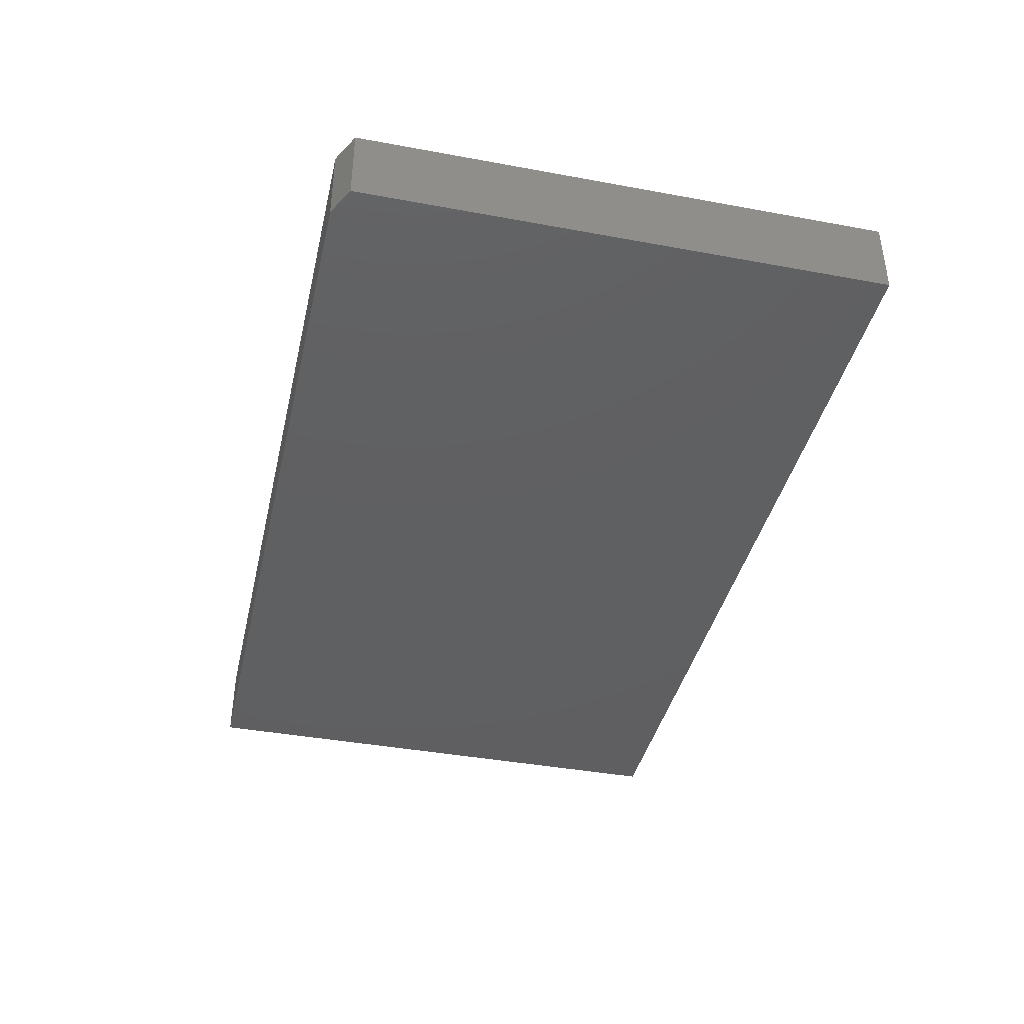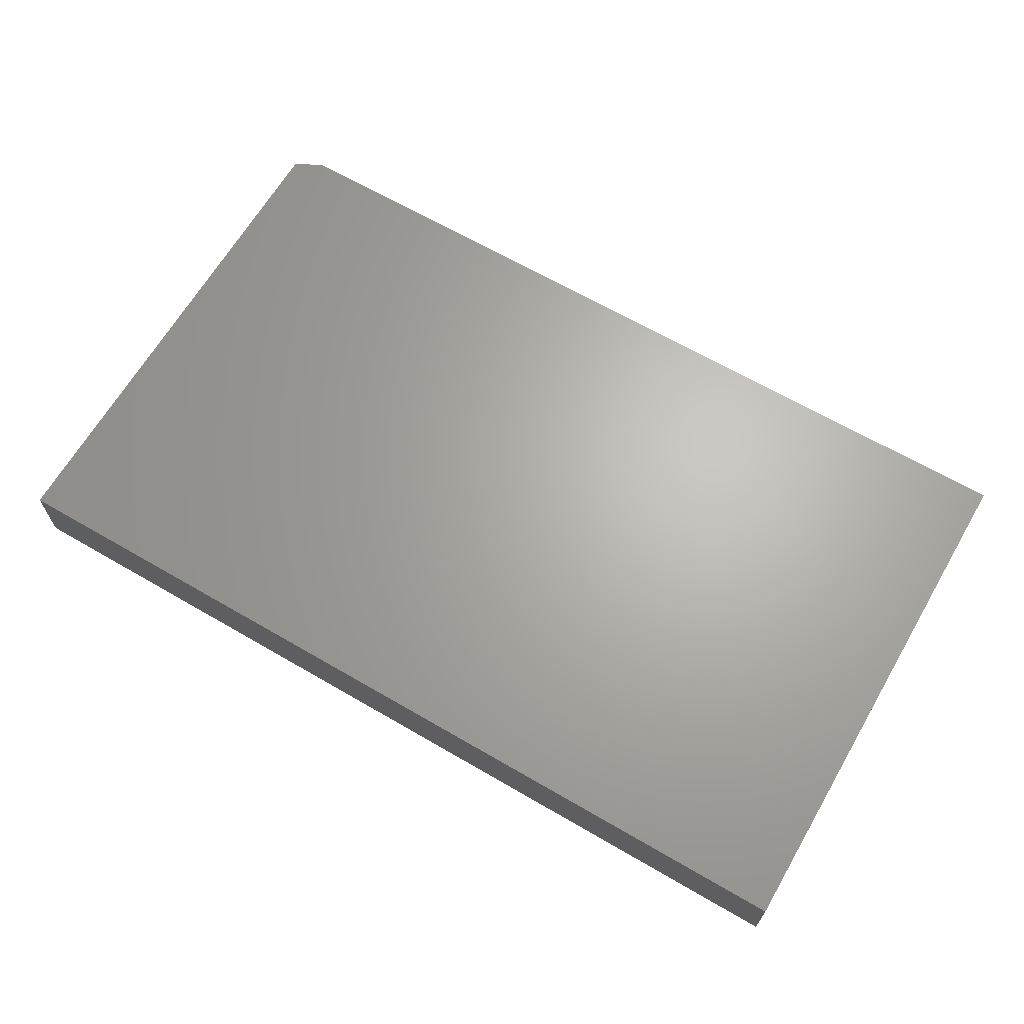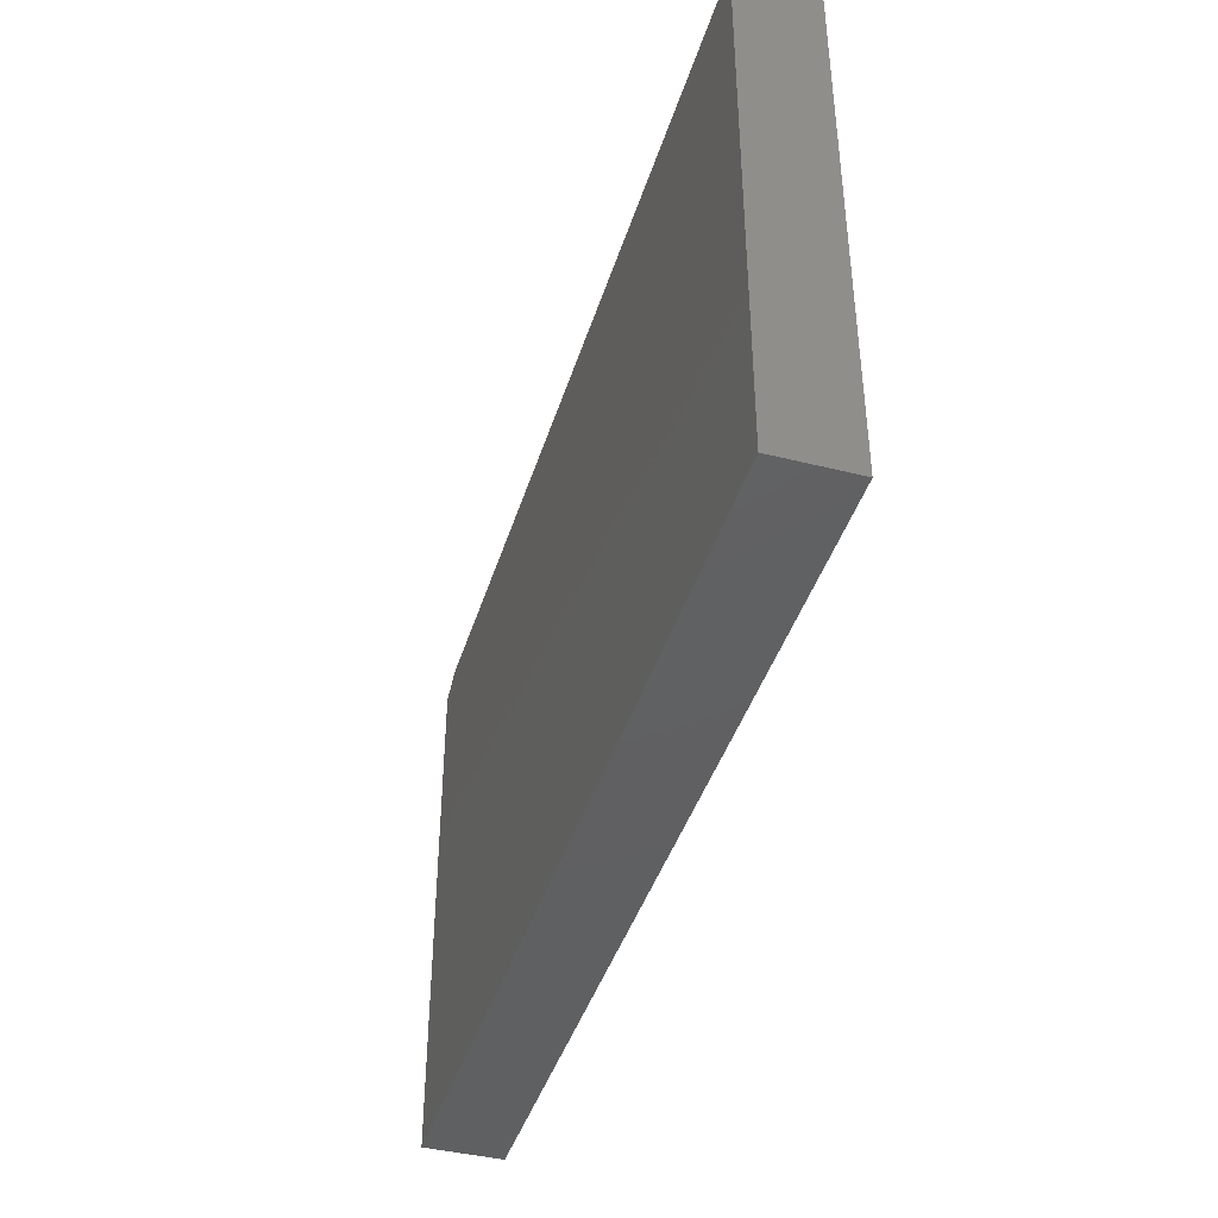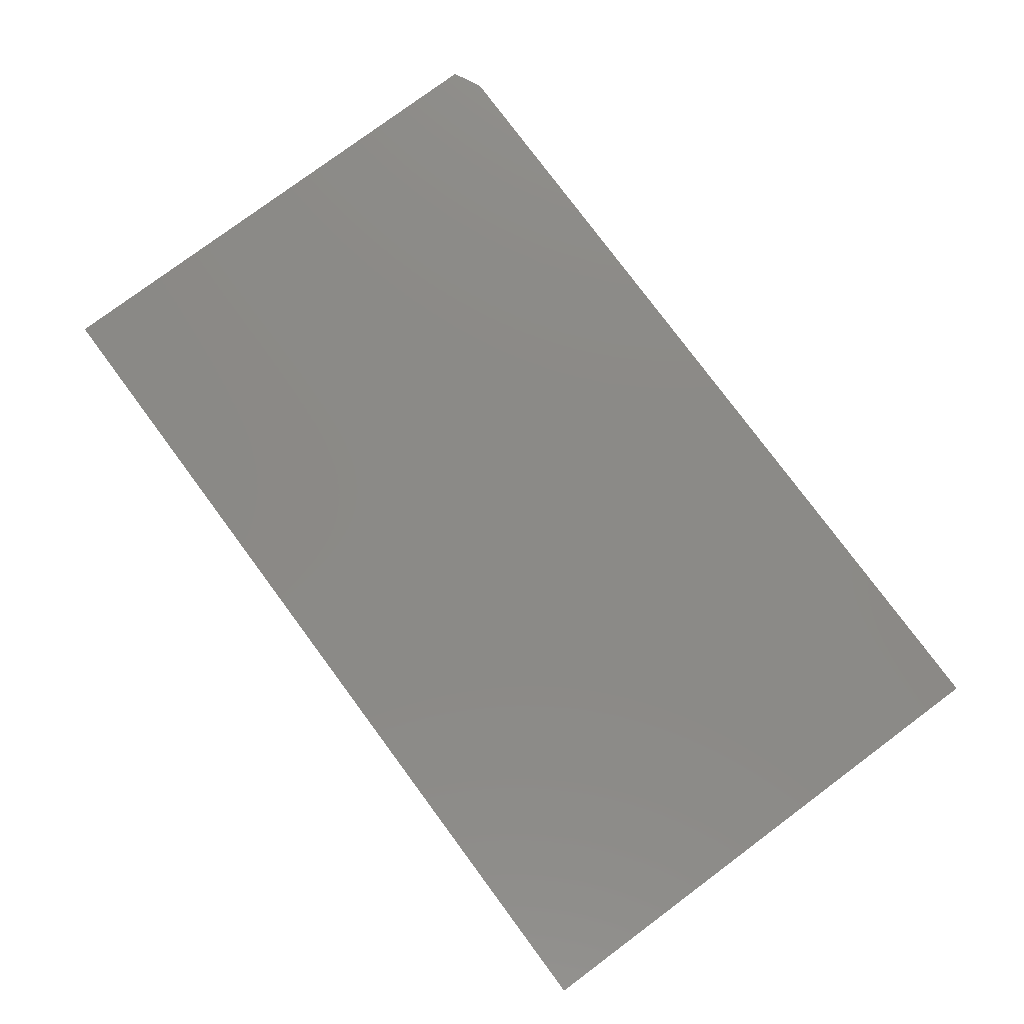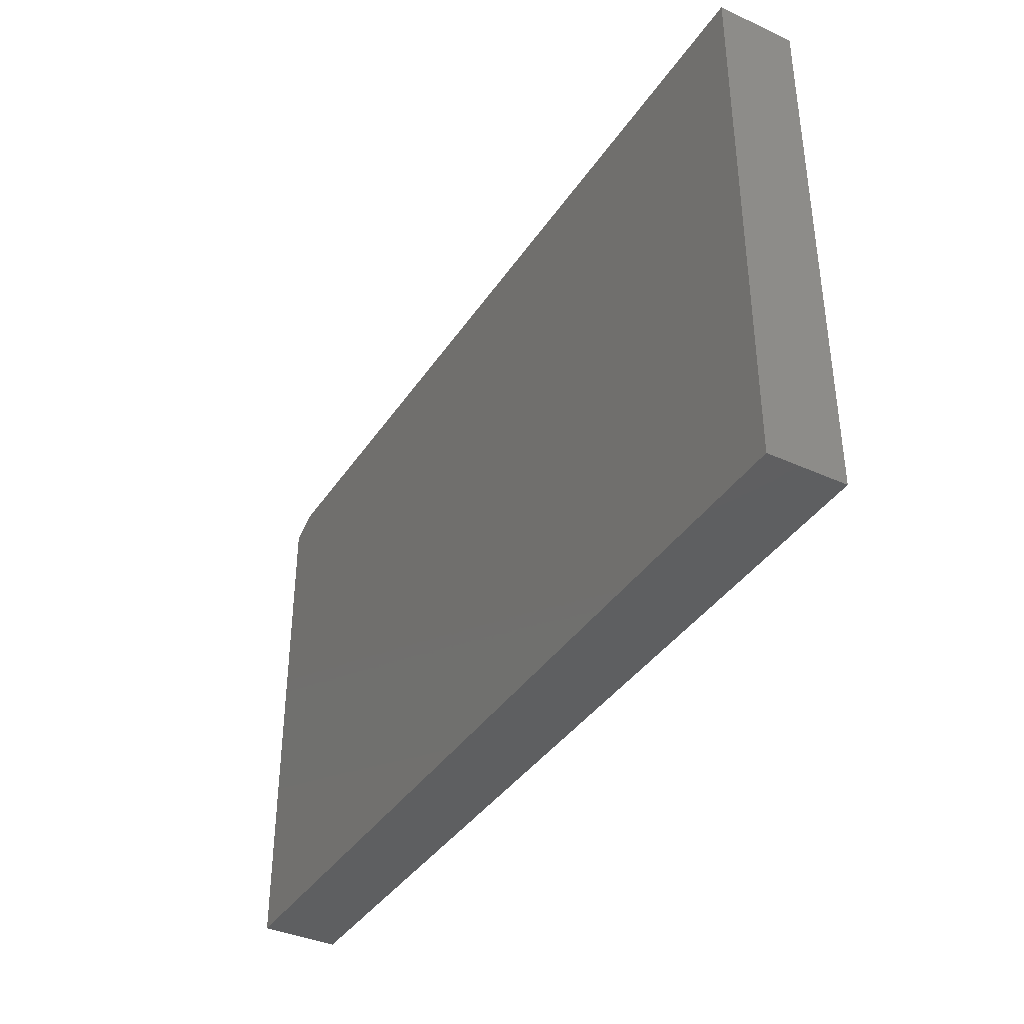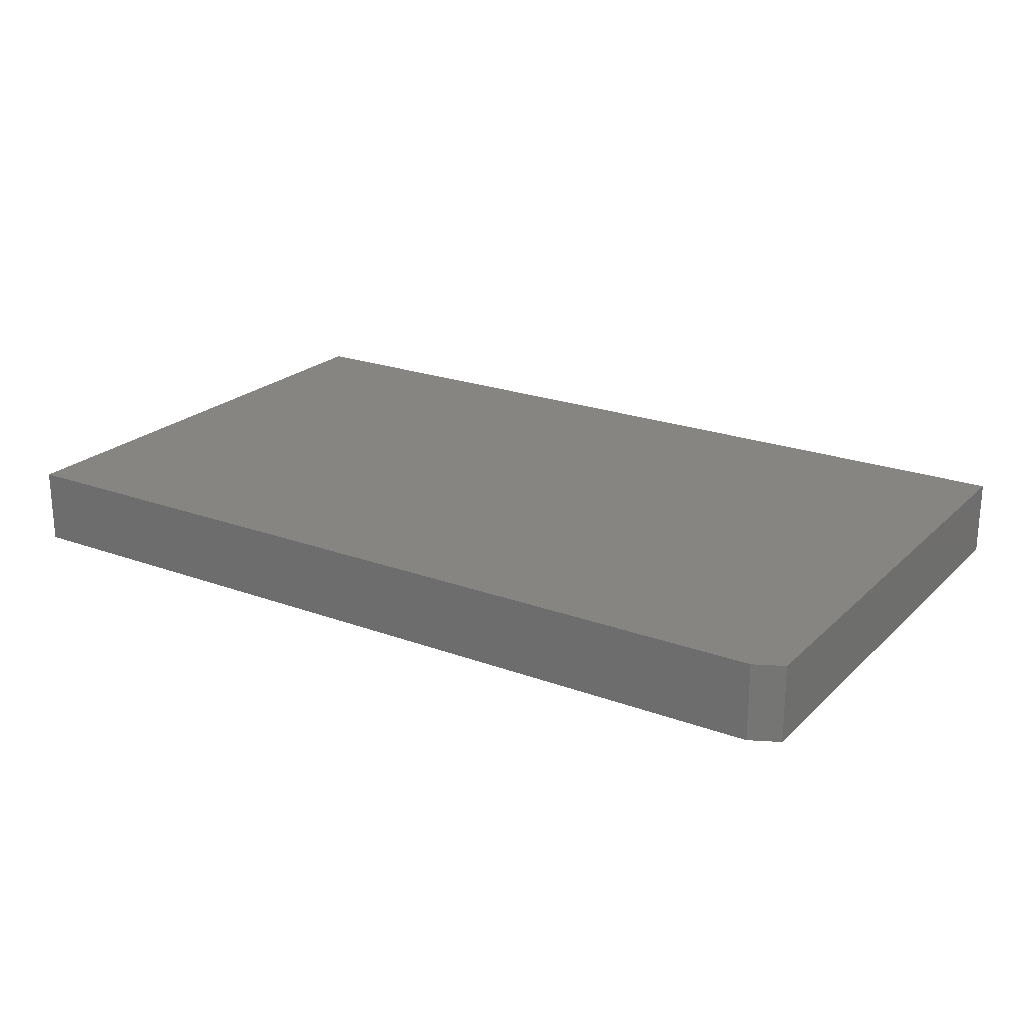
<metadata>
{"format":"stl","ext":"stl","renderer":"f3d","projection":"perspective","resolution":1024,"background":"white","views":[{"elev":-40.2,"azim":-102.8,"up":"+Z"},{"elev":65.8,"azim":30.3,"up":"+Z"},{"elev":-42.0,"azim":73.2,"up":"+Y"},{"elev":78.7,"azim":53.4,"up":"+Z"},{"elev":-38.3,"azim":60.0,"up":"+Y"},{"elev":22.2,"azim":-147.4,"up":"+Z"}]}
</metadata>
<code>
# stl→obj: 10 verts, 16 faces
v -0.7342 -0.4295 0.125
v 0.7342 -0.4295 0.125
v -0.7342 0.4155 0.125
v 0.7342 0.4389 0.125
v -0.6873 0.4389 0.125
v -0.6873 0.4389 0
v 0.7342 0.4389 0
v -0.7342 0.4155 0
v 0.7342 -0.4295 0
v -0.7342 -0.4295 0
f 1 2 3
f 3 2 4
f 3 4 5
f 6 7 8
f 8 7 9
f 8 9 10
f 3 8 1
f 1 8 10
f 4 7 5
f 5 7 6
f 5 6 3
f 3 6 8
f 2 9 4
f 4 9 7
f 1 10 2
f 2 10 9

</code>
